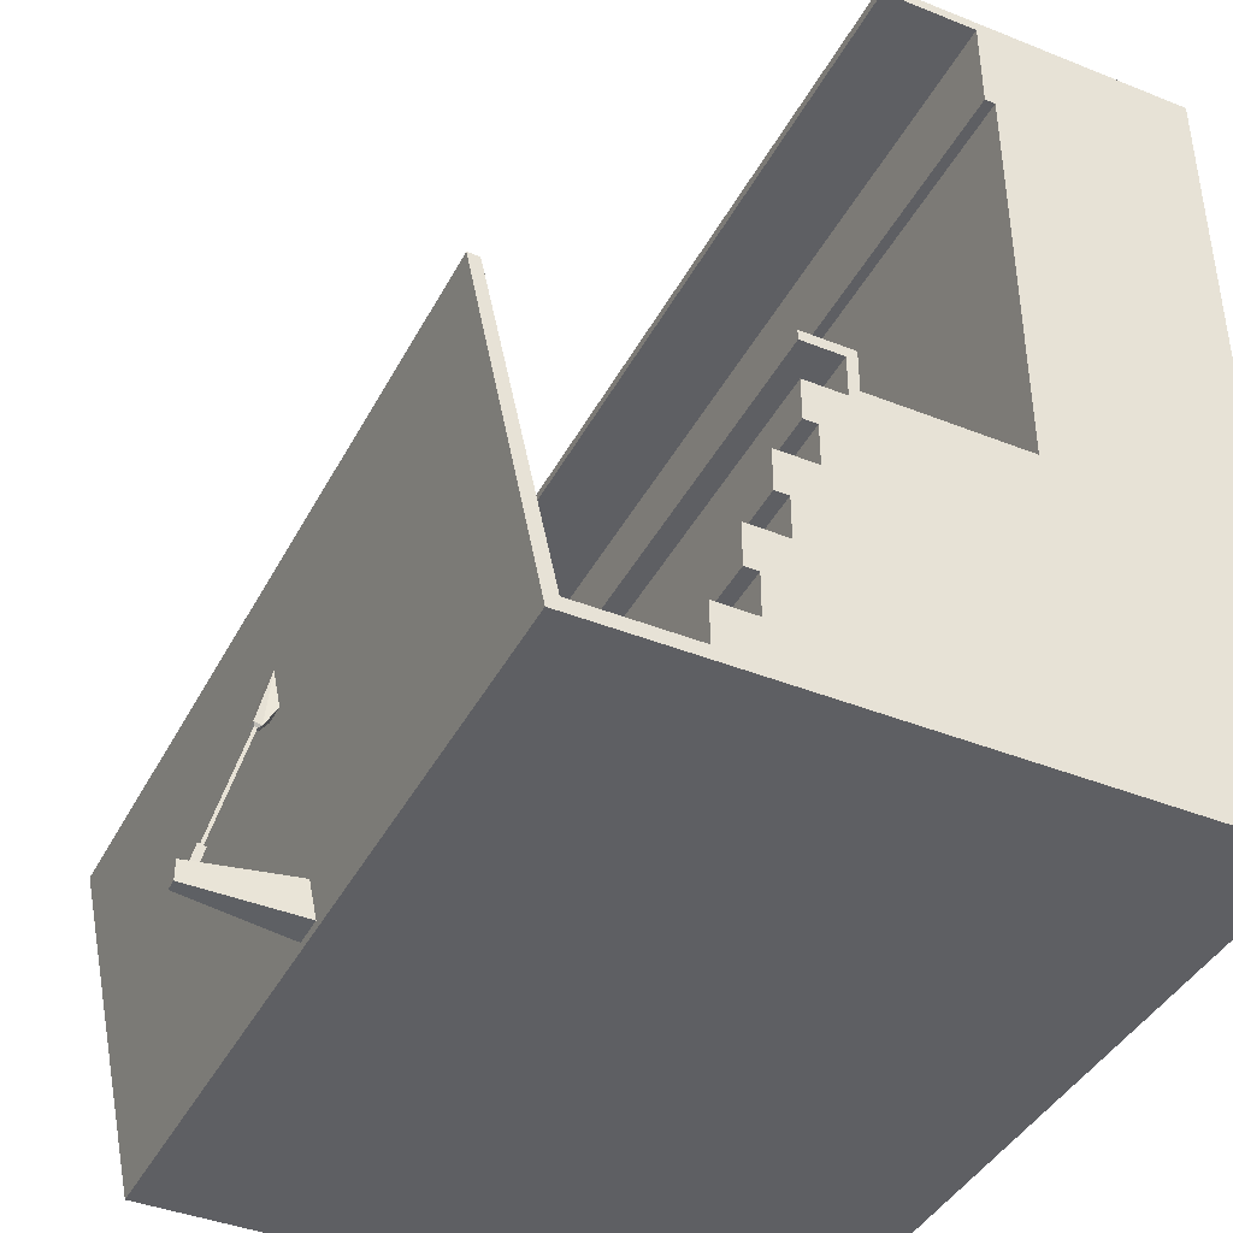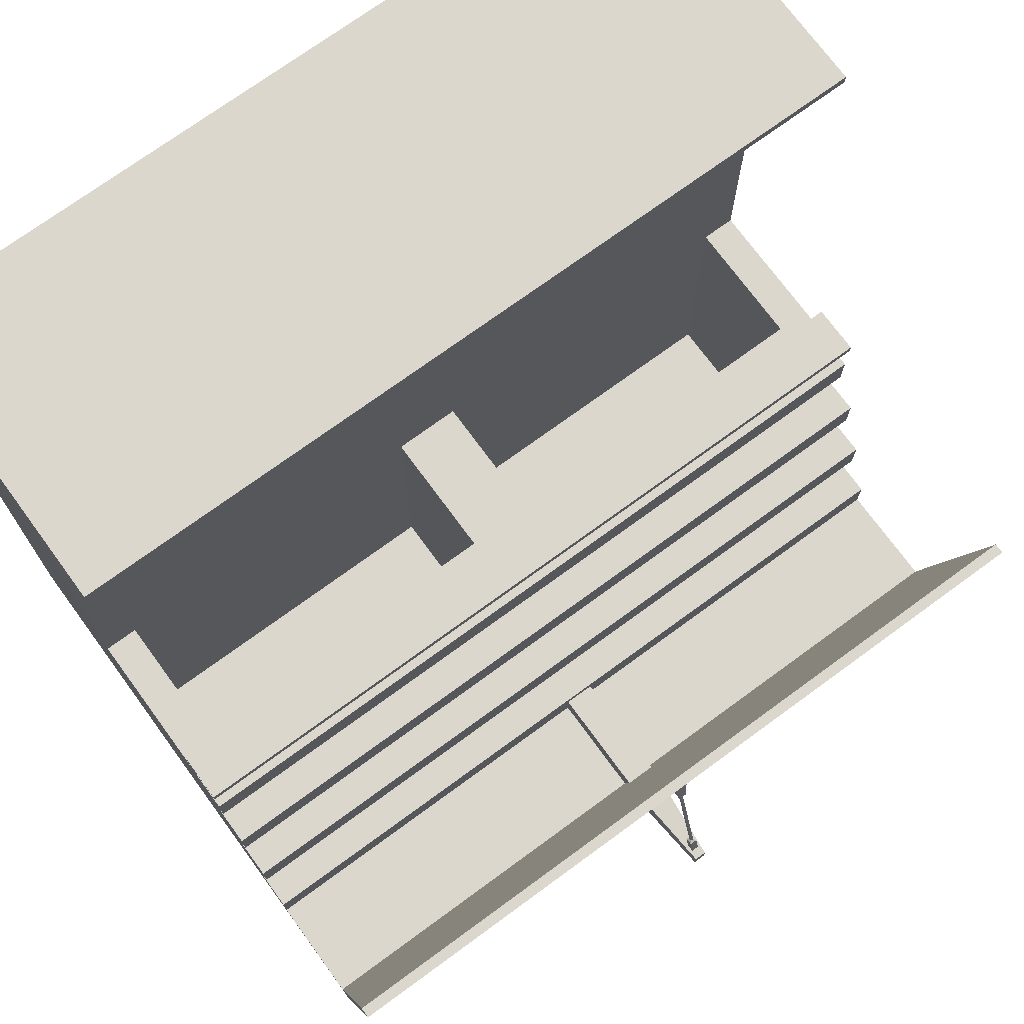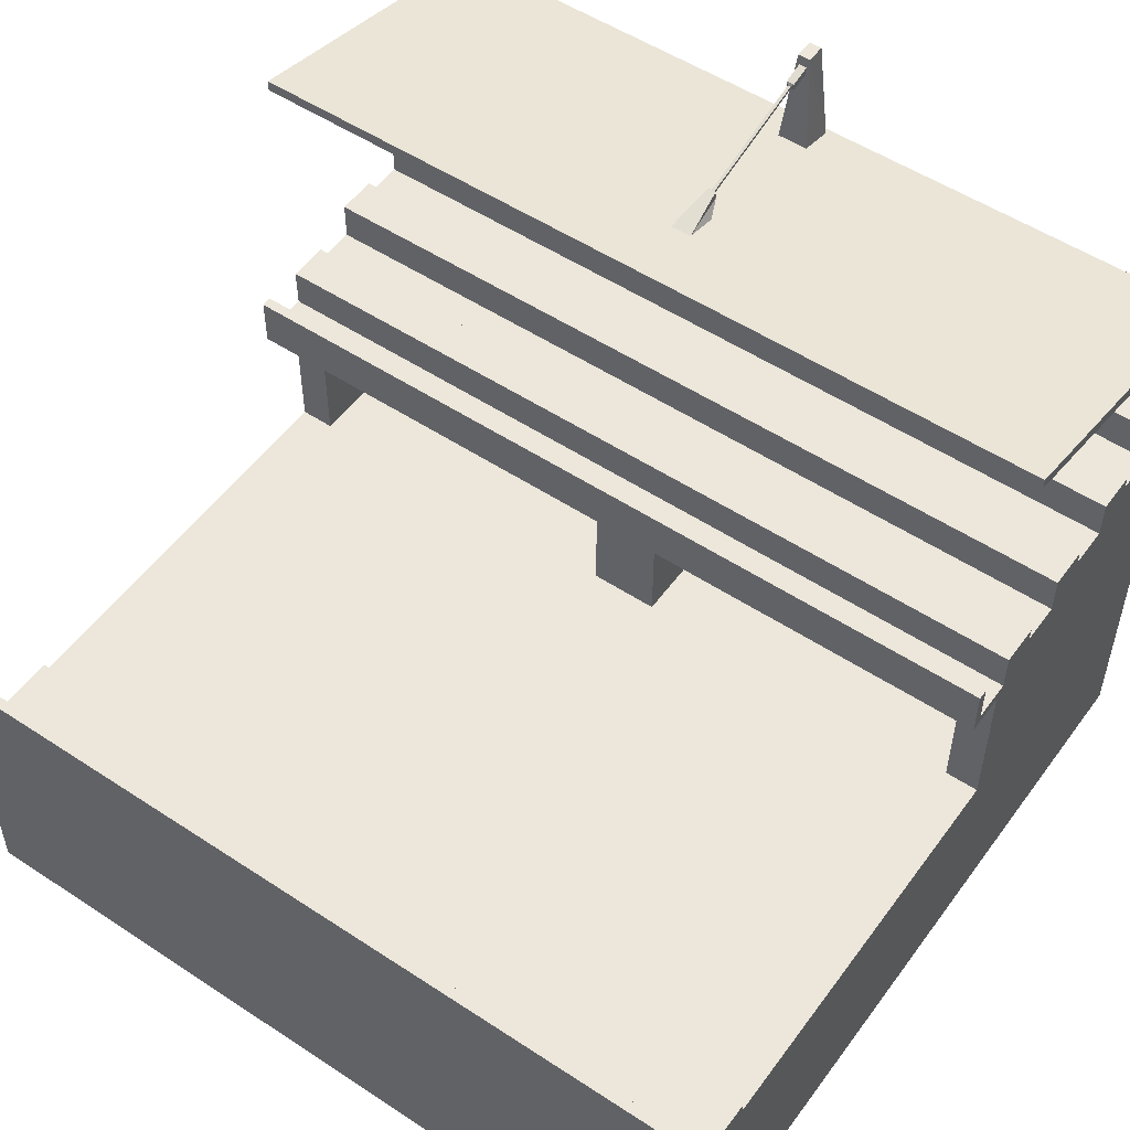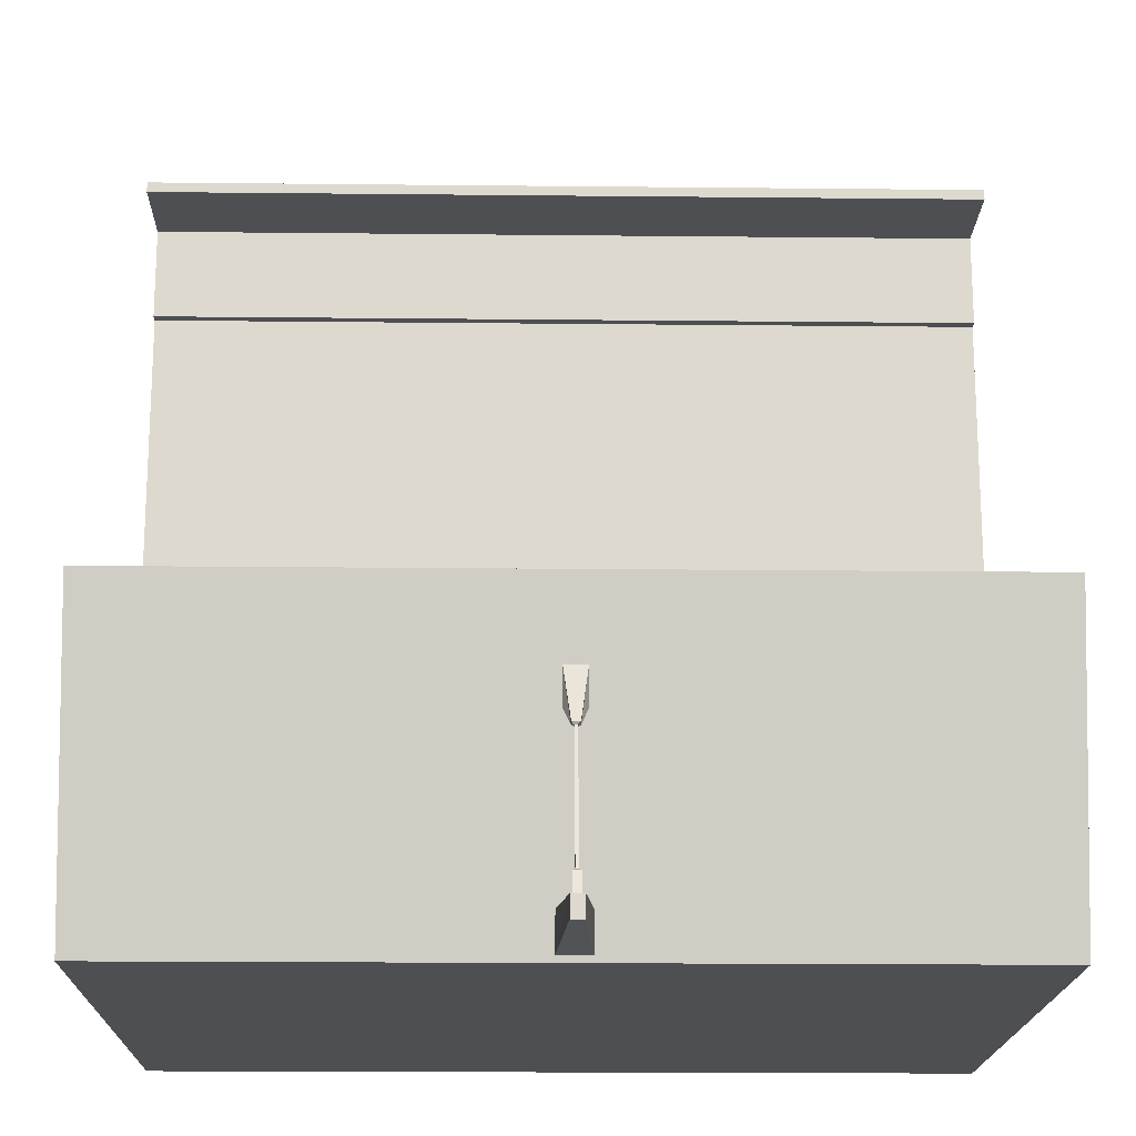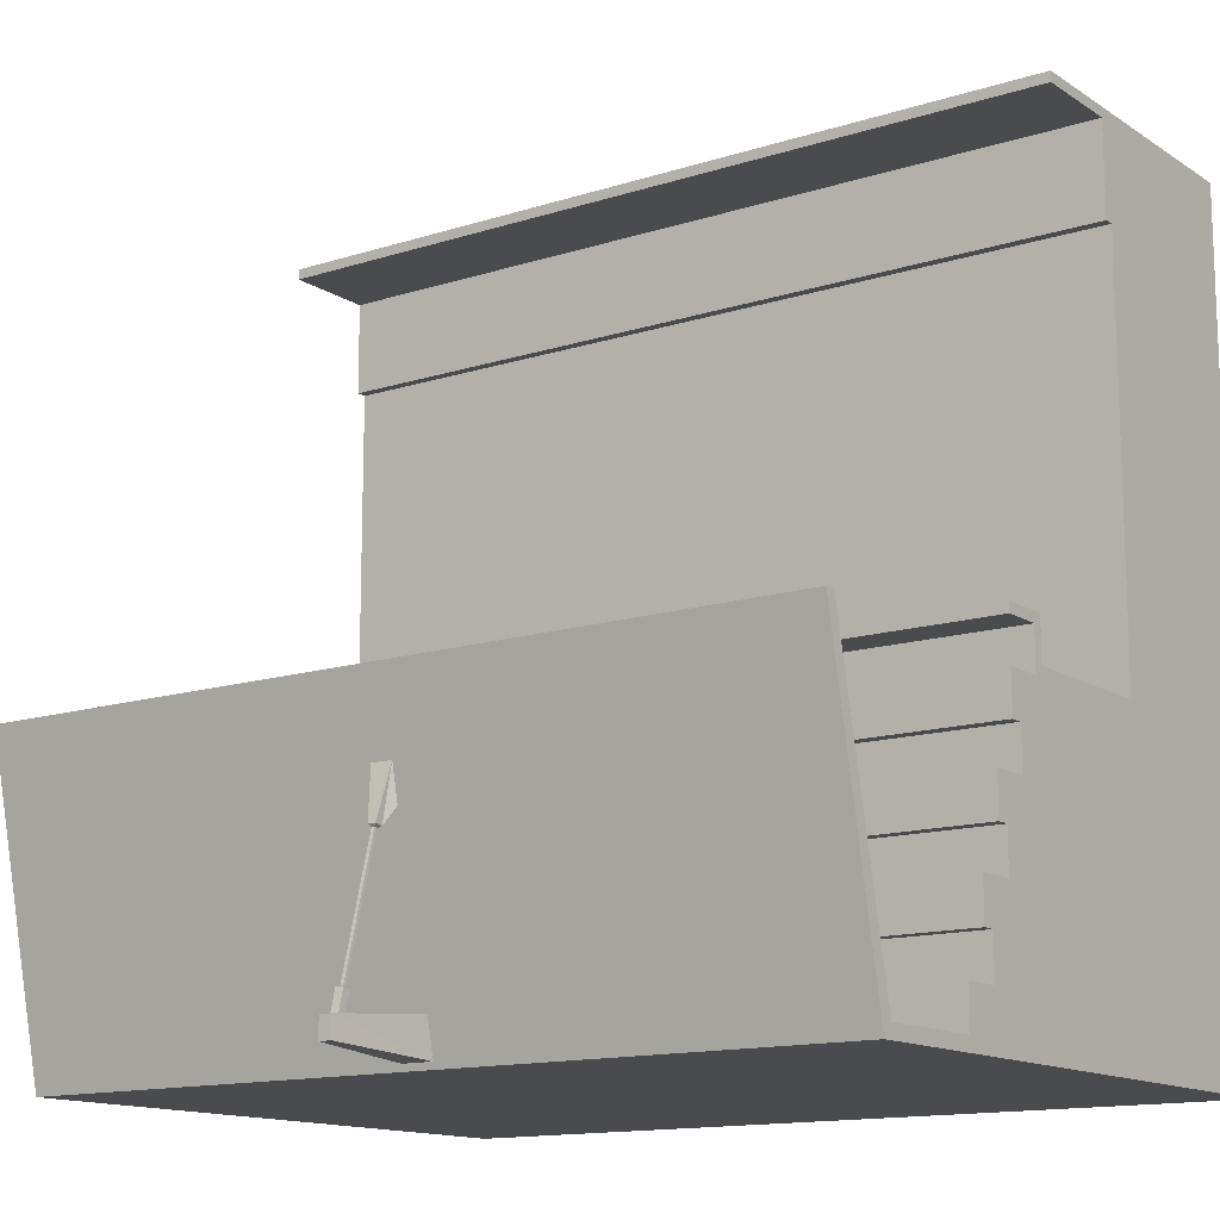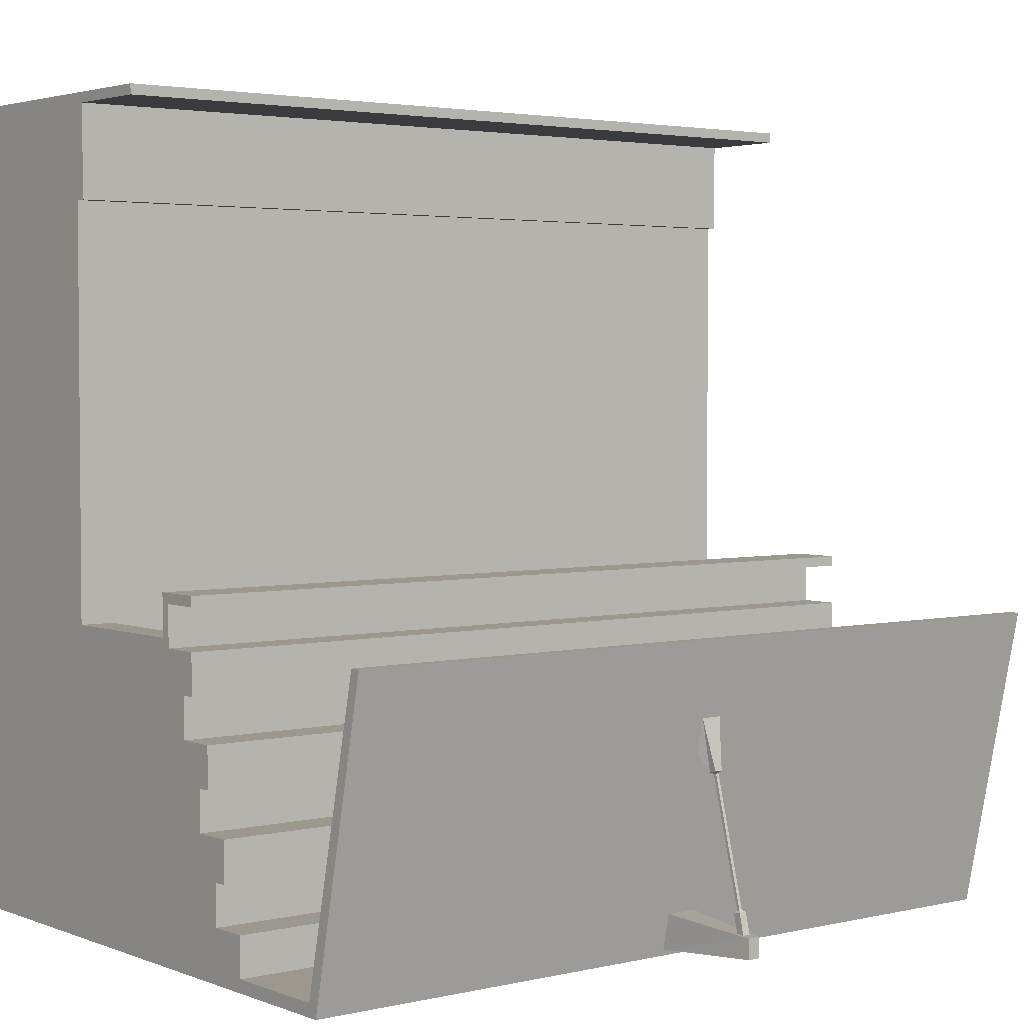
<metadata>
{"format":"obj","ext":"obj","renderer":"f3d","projection":"perspective","resolution":1024,"background":"white","views":[{"elev":-41.2,"azim":-115.9,"up":"+Z"},{"elev":73.0,"azim":143.8,"up":"+Z"},{"elev":52.8,"azim":35.3,"up":"+Y"},{"elev":-18.0,"azim":178.8,"up":"+Z"},{"elev":-13.7,"azim":-144.4,"up":"+Z"},{"elev":3.1,"azim":141.8,"up":"+Z"}]}
</metadata>
<code>
o building-pitlane_Cube.048
v 0.1526 1.038 -3.594
v 0.1526 1.038 -3.94
v -0.1526 1.038 -3.94
v -0.1526 1.038 -3.594
v 0.06103 6.005 -3.864
v 0.06103 6.005 -3.67
v -0.06104 6.005 -3.67
v -0.06104 6.005 -3.864
v -0.1526 5.018 -3.594
v 0.1526 5.018 -3.594
v 0.1526 4.944 -3.94
v -0.1526 4.944 -3.94
v 0.1031 5.358 -2.074
v 0.1031 5.43 -1.744
v -0.1031 5.43 -1.744
v -0.1031 5.358 -2.074
v -0.03821 5.458 -2.241
v -0.0149 5.485 -2.255
v -0.0149 5.802 -3.455
v -0.03821 5.784 -3.48
v -0.03821 5.858 -3.462
v -0.0149 5.831 -3.448
v -0.0149 5.514 -2.248
v -0.03821 5.531 -2.222
v 0.0382 5.458 -2.241
v 0.01489 5.485 -2.255
v 0.01489 5.802 -3.455
v 0.03819 5.784 -3.48
v 0.0382 5.531 -2.222
v 0.01489 5.514 -2.248
v 0.01489 5.831 -3.448
v 0.03819 5.858 -3.462
v -0.03821 5.853 -3.757
v 0.03819 5.853 -3.757
v 0.03819 5.927 -3.738
v -0.03821 5.927 -3.738
v 4 2.994 -0.69
v 4 2.994 -0.59
v 4 2.6 -0.69
v 4 2.4 -1.49
v 4 3.124 -2.29
v 4 3.384 -3.09
v 4 3.124 -2.69
v 4 3.514 -2.69
v 4 3.514 -3.09
v 4 3.774 -3.49
v 4 3.384 -3.49
v 4 4.844 -3.875
v 4 4.944 -4
v 4 3.774 -3.875
v 4 5.48 -1.01
v 4 5.588 -1.01
v 4 -1 -4
v 4 2.5 -4
v 4 2.5 -1
v 4 1 3
v 4 1 -1
v 4 0 -4
v 4 0 3
v 4 0 -1
v 4 3.254 -2.29
v 4 3.254 -1.89
v 4 2.864 -1.89
v 4 2.864 -1.49
v 4 2.994 -1.49
v 4 2.994 -1.09
v 4 2.6 -1.09
v 4 2.5 -0.59
v -4 2.994 -0.69
v -4 2.994 -0.59
v -4 2.6 -0.69
v -4 3.124 -2.29
v -4 3.384 -3.09
v -4 3.124 -2.69
v -4 3.514 -2.69
v -4 3.514 -3.09
v -4 3.774 -3.49
v -4 3.384 -3.49
v -4 4.844 -3.875
v -4 4.944 -4
v -4 3.774 -3.875
v -4 5.48 -1.01
v -4 5.588 -1.01
v -4 -1 -4
v -4 2.5 -4
v -4 2.5 -1
v -4 1 3
v -4 1 -1
v -4 0 -4
v -4 0 3
v -4 0 -1
v -4 3.254 -2.29
v -4 3.254 -1.89
v -4 2.864 -1.89
v -4 2.864 -1.49
v -4 2.994 -1.49
v -4 2.994 -1.09
v -4 2.6 -1.09
v -4 2.5 -0.59
v 0.3333 2.301 -3.9
v 3.667 2.301 -3.9
v 0.3333 1 -3.9
v 3.667 1 -3.9
v 0.005789 4.844 -3.875
v 0.005789 2.864 -1.89
v 0.005789 4.944 -4
v 0.3333 2.5 -1
v 0.005789 3.774 -3.875
v 0.005789 3.774 -3.49
v 3.667 1 -1
v -0.3333 1 -1
v 0.3333 1 -1
v -3.667 1 -1
v 0.005789 3.384 -3.49
v -0.3333 1 3
v -3.667 1 3
v 0.005789 2.5 -0.59
v 0.005789 3.514 -2.69
v 3.667 1 3
v 0.3333 1 3
v 0.005789 2.994 -1.49
v -0.3333 2.301 -3.9
v -3.667 2.301 -3.9
v 0.005789 5.588 -1.01
v -3.667 1 -3.9
v -0.3333 1 -3.9
v -3.667 2.301 -1
v 0.005789 2.994 -0.69
v -0.3333 2.5 -1
v -0.3333 2.301 -1
v 0.005789 3.124 -2.29
v 0.005789 2.994 -1.09
v 0.005789 2.6 -0.69
v 0.005789 3.384 -3.09
v 0.005789 3.254 -1.89
v 0.005789 3.124 -2.69
v 0.005789 2.864 -1.49
v 0.005789 3.514 -3.09
v 0.005789 2.6 -1.09
v 0.005789 3.254 -2.29
v 0.005789 2.994 -0.59
v 0.005789 5.48 -1.01
v 3.667 2.301 -1
v 0.3333 2.301 -1
v 4 1.1 3.9
v 4 2 3.9
v 4 2 4
v 4 1.1 3
v 4 -1 4
v 4 0 4
v -4 1.1 3.9
v -4 2 3.9
v -4 2 4
v -4 1.1 3
v -4 -1 4
v -4 0 4
v -0.3333 1.1 3
v -3.667 1.1 3
v -5e-06 2 4
v 3.667 1.1 3
v 0.3333 1.1 3
v -5e-06 1.1 3.9
v -5e-06 2 3.9
g building-pitlane_Cube.048_racecolors
f 11 2 3
f 9 4 1
f 10 1 2
f 9 12 3
f 5 11 12
f 7 9 10
f 6 10 11
f 7 8 12
f 6 5 8
f 74 75 76
f 17 16 15
f 13 16 17
f 14 13 25
f 24 15 14
f 33 20 21
f 20 19 22
f 18 23 22
f 17 24 23
f 28 20 33
f 27 19 20
f 27 26 18
f 25 17 18
f 32 28 34
f 31 27 28
f 31 30 26
f 30 29 25
f 36 21 32
f 22 31 32
f 23 30 31
f 23 24 29
f 45 44 43
f 47 42 43
f 49 52 51
f 60 58 54
f 53 84 89
f 53 60 59
f 59 60 57
f 41 54 43
f 64 67 54
f 61 62 63
f 54 49 48
f 65 66 67
f 41 63 54
f 37 38 68
f 78 85 74
f 54 50 46
f 141 117 68
f 67 55 54
f 67 39 68
f 82 83 80
f 85 89 91
f 85 106 49
f 90 91 84
f 88 91 90
f 72 74 85
f 95 94 85
f 94 93 92
f 79 80 85
f 98 97 96
f 72 85 94
f 99 70 69
f 85 78 77
f 98 85 86
f 98 86 99
f 55 143 110
f 88 87 116
f 112 102 100
f 143 101 103
f 113 116 115
f 130 122 126
f 83 82 142
f 128 69 70
f 110 119 56
f 111 126 125
f 127 123 122
f 113 125 123
f 123 125 126
f 100 102 103
f 110 103 102
f 112 120 119
f 139 133 39
f 144 100 101
f 155 156 90
f 149 59 150
f 85 80 106
f 58 89 85
f 115 157 161
f 131 72 92
f 97 98 139
f 134 73 76
f 142 82 79
f 93 94 105
f 74 72 131
f 79 81 108
f 81 77 109
f 77 78 114
f 80 83 124
f 112 111 115
f 76 75 118
f 140 92 93
f 117 99 86
f 133 71 69
f 137 95 96
f 78 73 134
f 70 99 117
f 87 154 158
f 116 158 157
f 96 97 132
f 98 71 133
f 94 95 137
f 75 74 136
f 162 151 152
f 157 158 151
f 163 152 153
f 130 111 112
f 55 57 54
f 86 127 130
f 84 91 89
f 161 160 119
f 53 58 60
f 119 160 148
f 156 153 152
f 150 145 146
f 150 56 148
f 59 56 150
f 154 87 156
f 90 156 87
f 156 155 149
f 129 130 144
f 162 161 157
f 151 158 154
f 145 148 160
f 146 163 159
f 160 161 162
f 145 162 163
f 135 105 63
f 136 131 41
f 150 147 159
f 108 109 46
f 109 114 47
f 39 133 128
f 106 124 52
f 117 107 55
f 64 137 121
f 114 134 42
f 121 132 66
f 105 137 64
f 118 136 43
f 55 107 144
f 52 124 142
f 128 141 38
f 150 159 153
f 41 131 140
f 132 139 67
f 42 134 138
f 51 142 104
f 104 108 50
f 138 118 44
f 140 135 62
f 86 88 113
f 86 85 88
f 117 129 107
f 12 11 3
f 10 9 1
f 11 10 2
f 4 9 3
f 8 5 12
f 6 7 10
f 5 6 11
f 9 7 12
f 7 6 8
f 73 74 76
f 24 17 15
f 25 13 17
f 29 14 25
f 29 24 14
f 36 33 21
f 21 20 22
f 19 18 22
f 18 17 23
f 34 28 33
f 28 27 20
f 19 27 18
f 26 25 18
f 35 32 34
f 32 31 28
f 27 31 26
f 26 30 25
f 35 36 32
f 21 22 32
f 22 23 31
f 30 23 29
f 42 45 43
f 54 47 43
f 48 49 51
f 57 60 54
f 58 53 89
f 149 53 59
f 56 59 57
f 63 64 54
f 41 61 63
f 50 54 48
f 64 65 67
f 39 37 68
f 73 78 74
f 47 54 46
f 38 141 68
f 55 67 68
f 79 82 80
f 88 85 91
f 54 85 49
f 155 90 84
f 87 88 90
f 98 95 85
f 72 94 92
f 81 79 85
f 95 98 96
f 71 99 69
f 81 85 77
f 71 98 99
f 57 55 110
f 113 88 116
f 144 112 100
f 110 143 103
f 111 113 115
f 111 130 126
f 124 83 142
f 141 128 70
f 57 110 56
f 113 111 125
f 130 127 122
f 127 113 123
f 122 123 126
f 101 100 103
f 112 110 102
f 110 112 119
f 67 139 39
f 143 144 101
f 54 58 85
f 120 115 161
f 140 131 92
f 132 97 139
f 138 134 76
f 104 142 79
f 135 93 105
f 136 74 131
f 104 79 108
f 108 81 109
f 109 77 114
f 106 80 124
f 120 112 115
f 138 76 118
f 135 140 93
f 129 117 86
f 128 133 69
f 121 137 96
f 114 78 134
f 141 70 117
f 116 87 158
f 115 116 157
f 121 96 132
f 139 98 133
f 105 94 137
f 118 75 136
f 163 162 152
f 162 157 151
f 159 163 153
f 144 130 112
f 129 86 130
f 120 161 119
f 56 119 148
f 151 156 152
f 147 150 146
f 145 150 148
f 151 154 156
f 150 156 149
f 107 129 144
f 147 146 159
f 145 160 162
f 146 145 163
f 62 135 63
f 43 136 41
f 50 108 46
f 46 109 47
f 37 39 128
f 49 106 52
f 68 117 55
f 65 64 121
f 47 114 42
f 65 121 66
f 63 105 64
f 44 118 43
f 143 55 144
f 51 52 142
f 37 128 38
f 156 150 153
f 61 41 140
f 66 132 67
f 45 42 138
f 48 51 104
f 48 104 50
f 45 138 44
f 61 140 62
f 127 86 113

</code>
